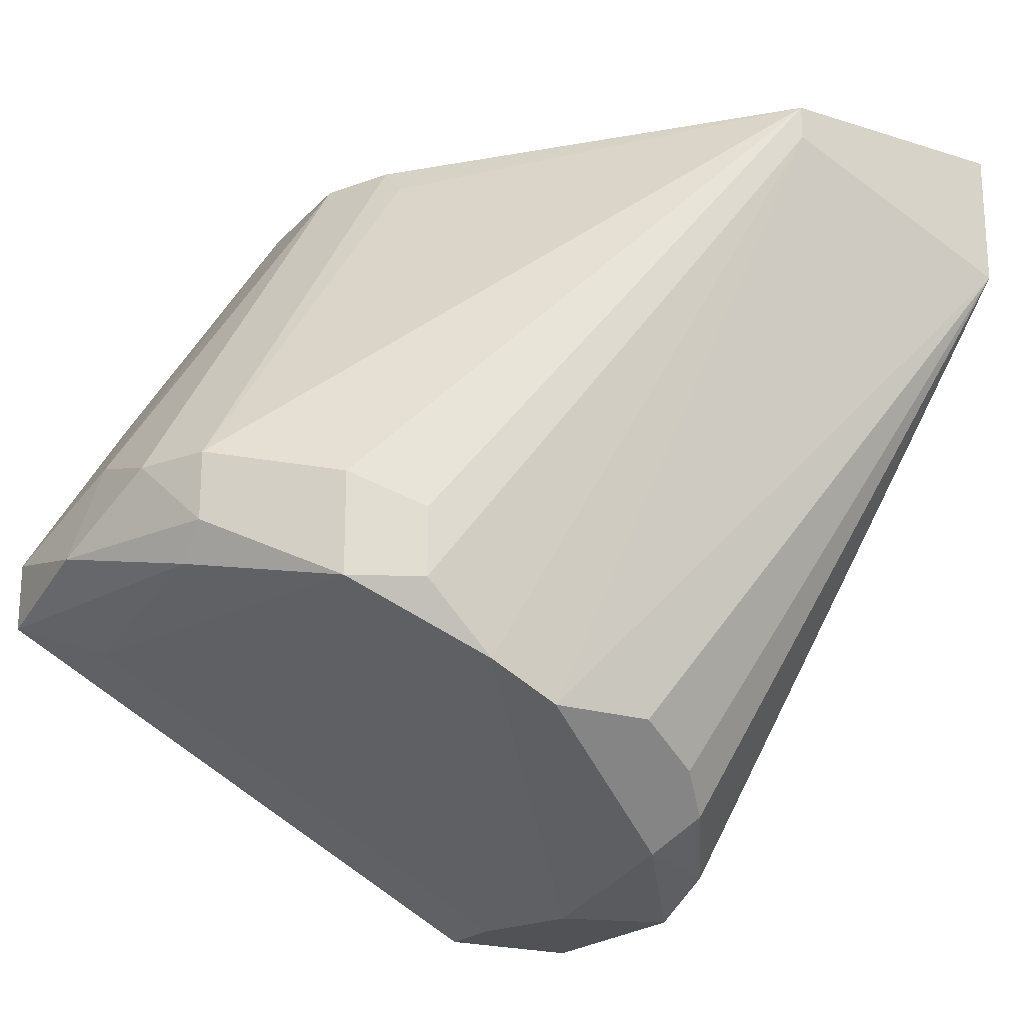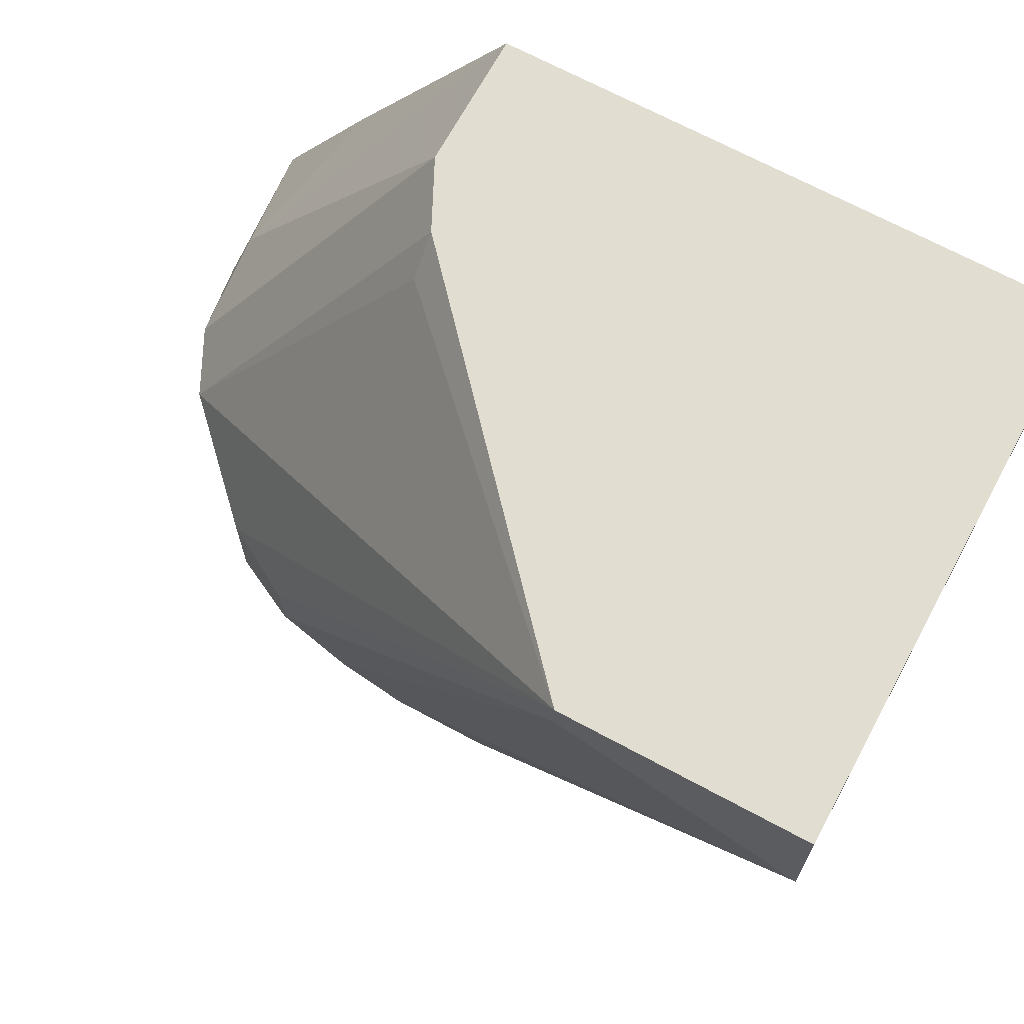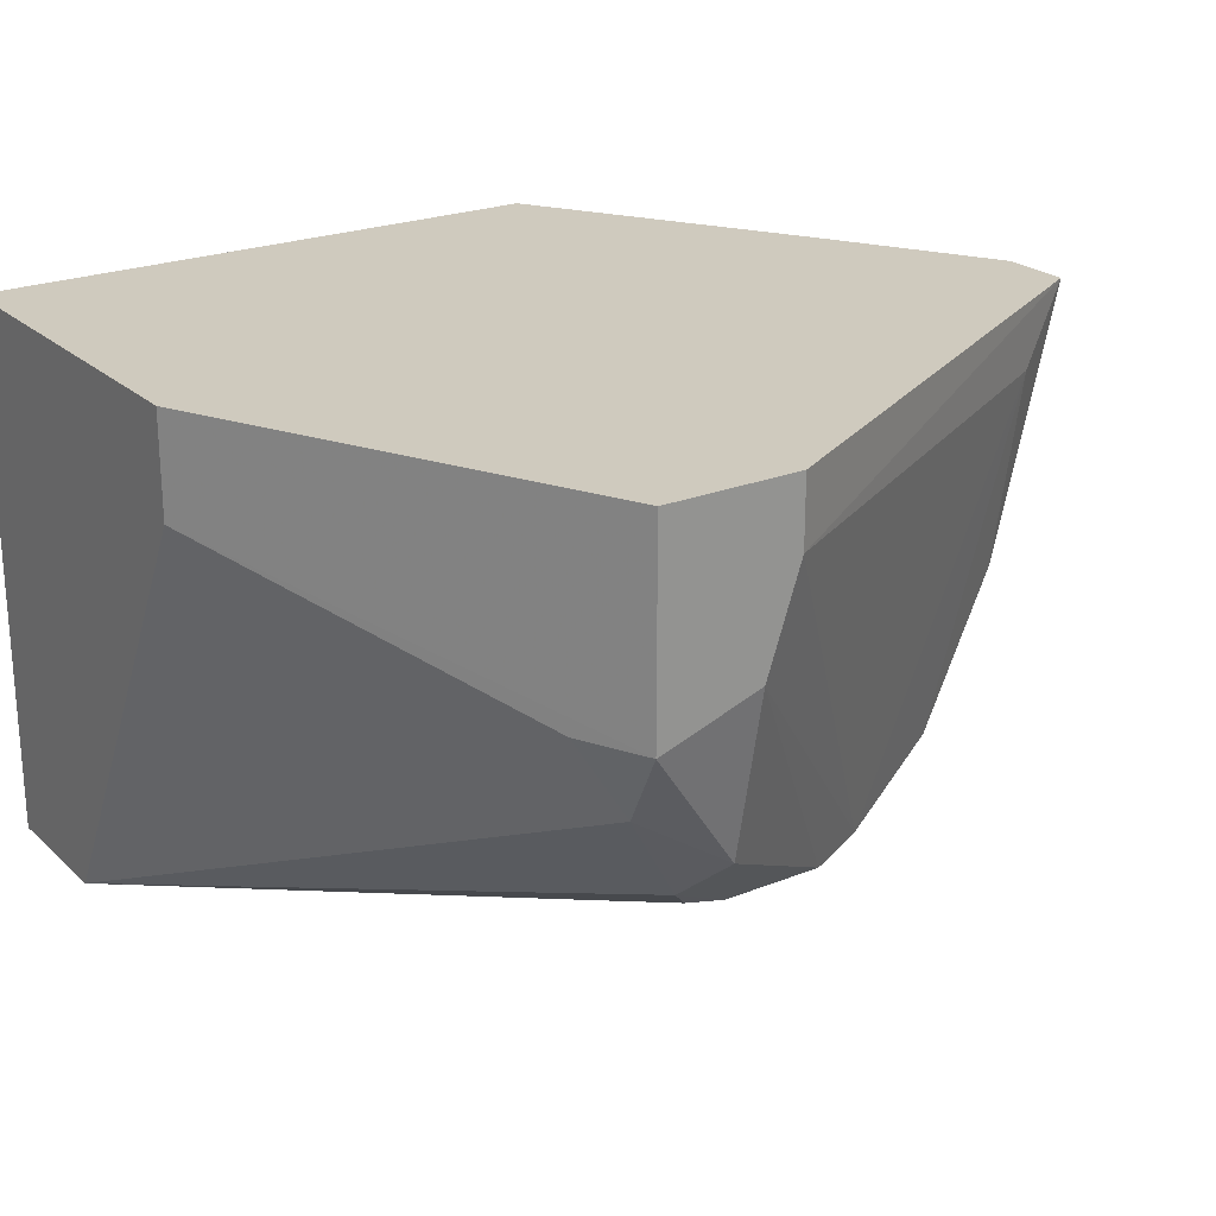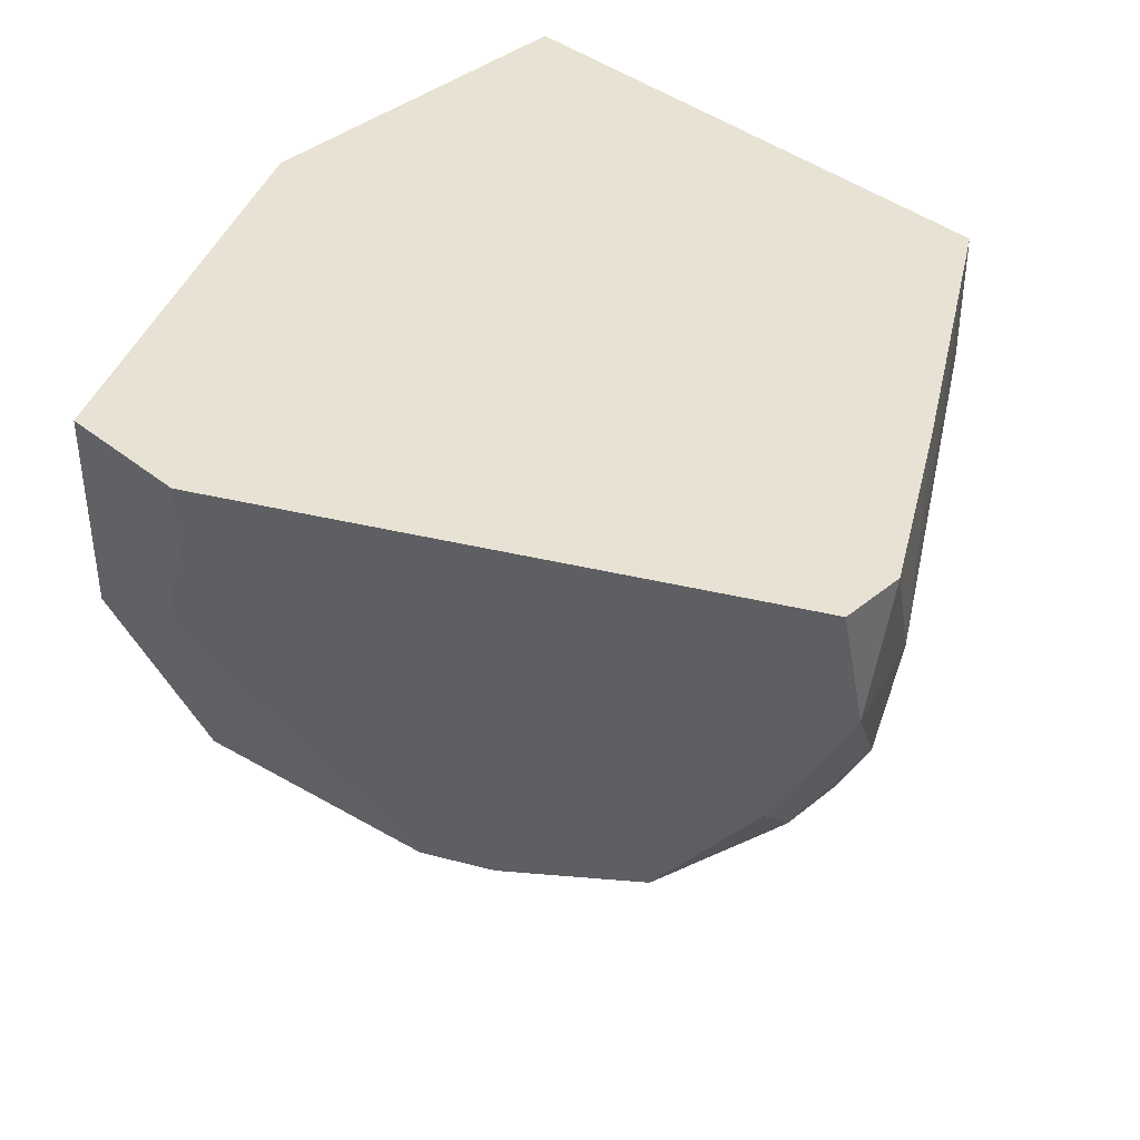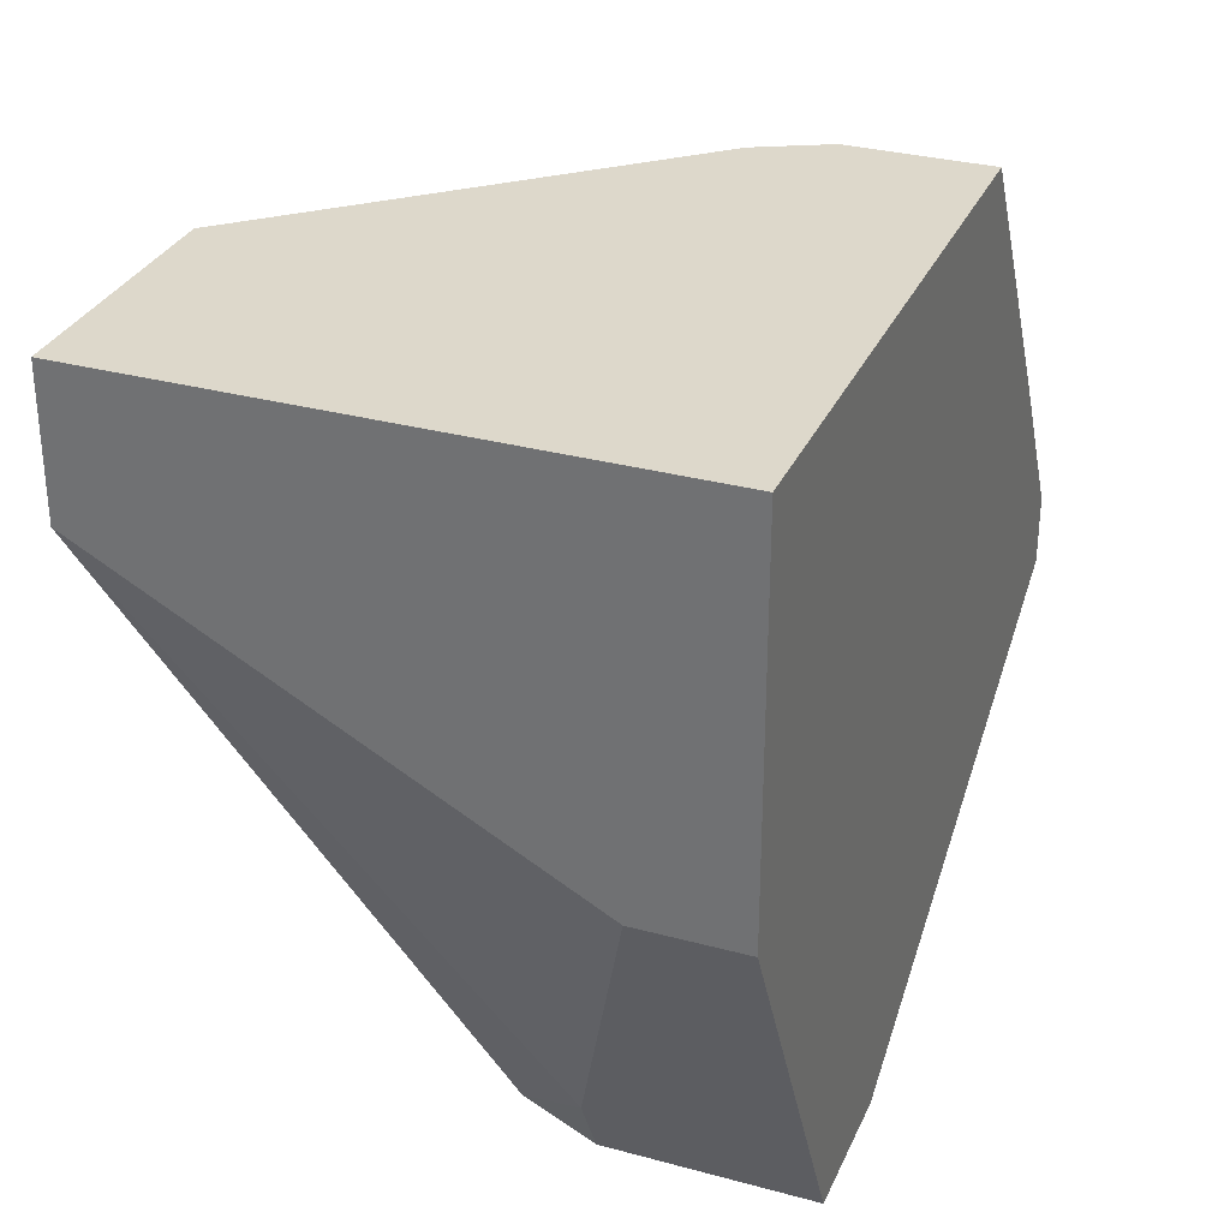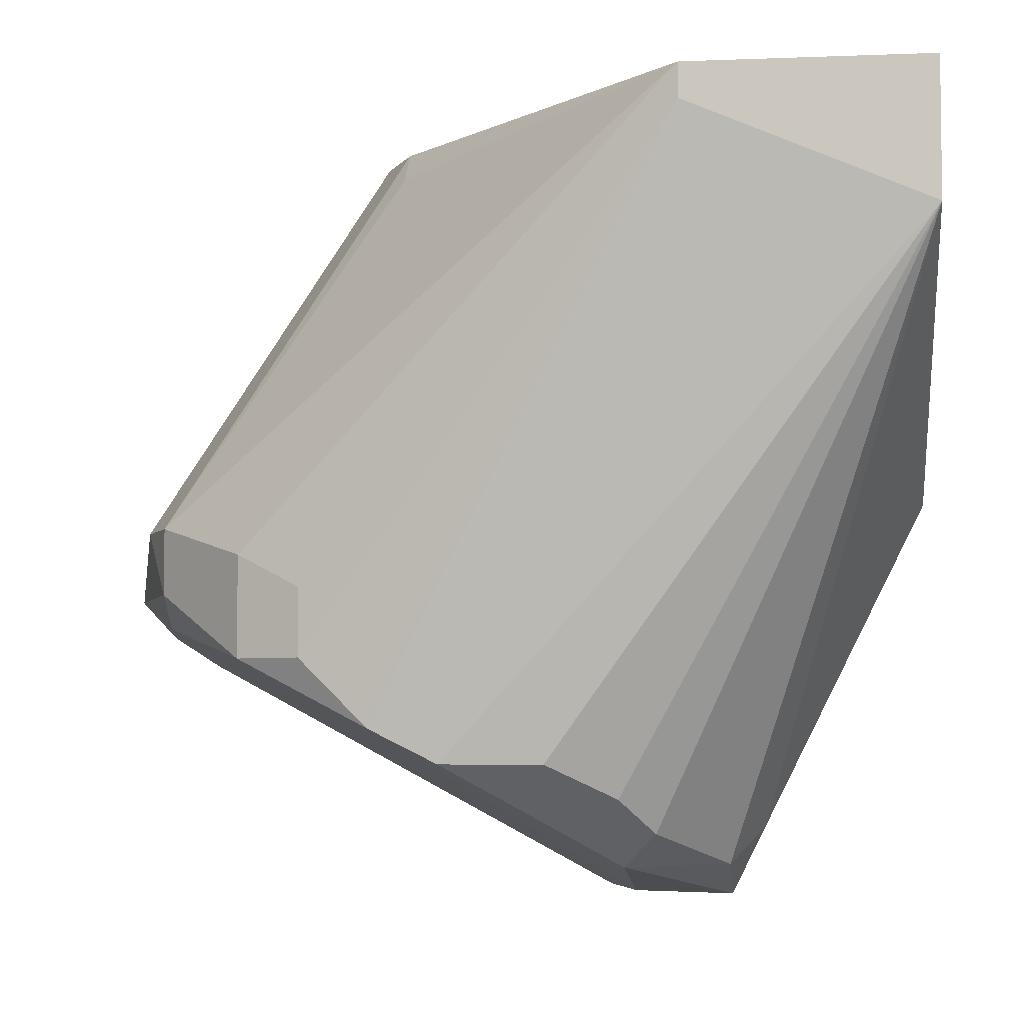
<metadata>
{"format":"obj","ext":"obj","renderer":"f3d","projection":"perspective","resolution":1024,"background":"white","views":[{"elev":-20.6,"azim":150.1,"up":"+Y"},{"elev":68.7,"azim":-151.6,"up":"+Y"},{"elev":23.2,"azim":-34.1,"up":"+Z"},{"elev":39.9,"azim":44.7,"up":"+Z"},{"elev":31.2,"azim":-68.9,"up":"+Y"},{"elev":-4.9,"azim":-173.0,"up":"+Y"}]}
</metadata>
<code>
v 0.003328 -0.008132 -0.009324
v 0.003328 0.007264 -0.003337
v 0.003328 0.006407 -0.004195
v 0.008461 0.00042 0.001795
v -0.005222 -0.01155 -0.005048
v -0.005222 -0.01241 0.001795
v -0.005222 -0.01241 -0.003337
v 0.01103 -0.003855 0.001795
v 0.01103 -0.00471 -0.001627
v 0.01103 -0.005565 0.001795
v 0.001616 -0.008987 -0.009324
v -0.000944 -0.008987 -0.009324
v -0.01035 -0.002147 0.001795
v -0.01035 -0.002147 -0.000772
v -0.01035 0.007264 -0.01189
v -0.01035 0.007264 0.001795
v -0.01035 0.003842 -0.01189
v -0.002656 -0.00984 -0.008469
v -0.002656 -0.01155 -0.006759
v -0.002656 -0.01241 -0.002483
v -0.004366 0.007264 -0.01189
v -0.004366 0.006407 -0.01189
v -0.006076 -0.0107 -0.003337
v 0.004182 0.007264 0.001795
v 0.004182 0.007264 -0.001627
v 0.009315 -0.00471 -0.005901
v 0.009315 -0.005565 -0.005048
v 0.009315 -0.00642 8.4e-05
v 0.009315 -0.002998 -0.005901
v 0.01017 -0.002147 -0.001627
v 0.01017 -0.002998 -0.004195
v -0.0018 -0.01241 0.001795
v -0.0018 -0.01241 8.4e-05
v -0.00351 -0.0107 -0.007612
v 0.006748 -0.003855 -0.008469
v 0.006748 -0.00642 -0.008469
v 0.005038 -0.00471 -0.009324
v 0.005038 -0.00642 -0.009324
f 9 27 26
f 4 24 16
f 24 21 16
f 4 16 6
f 4 6 10
f 16 17 13
f 6 16 13
f 20 6 7
f 6 13 7
f 21 24 2
f 16 21 15
f 21 17 15
f 17 16 15
f 24 4 30
f 6 20 32
f 10 6 32
f 13 17 14
f 7 13 14
f 17 11 12
f 29 36 35
f 21 29 35
f 36 37 35
f 37 21 35
f 2 24 25
f 24 30 25
f 17 34 5
f 11 20 19
f 20 7 19
f 34 12 19
f 12 11 19
f 5 34 19
f 7 5 19
f 20 11 1
f 36 28 1
f 4 10 8
f 30 4 8
f 10 9 8
f 9 30 8
f 17 21 22
f 11 17 22
f 21 37 22
f 1 11 22
f 29 2 31
f 30 9 31
f 2 25 31
f 25 30 31
f 9 10 27
f 28 36 27
f 10 28 27
f 32 20 33
f 10 32 33
f 28 10 33
f 20 1 33
f 1 28 33
f 14 17 23
f 7 14 23
f 17 5 23
f 5 7 23
f 37 36 38
f 36 1 38
f 22 37 38
f 1 22 38
f 34 17 18
f 17 12 18
f 12 34 18
f 29 21 3
f 21 2 3
f 2 29 3
f 36 29 26
f 29 31 26
f 31 9 26
f 27 36 26

</code>
